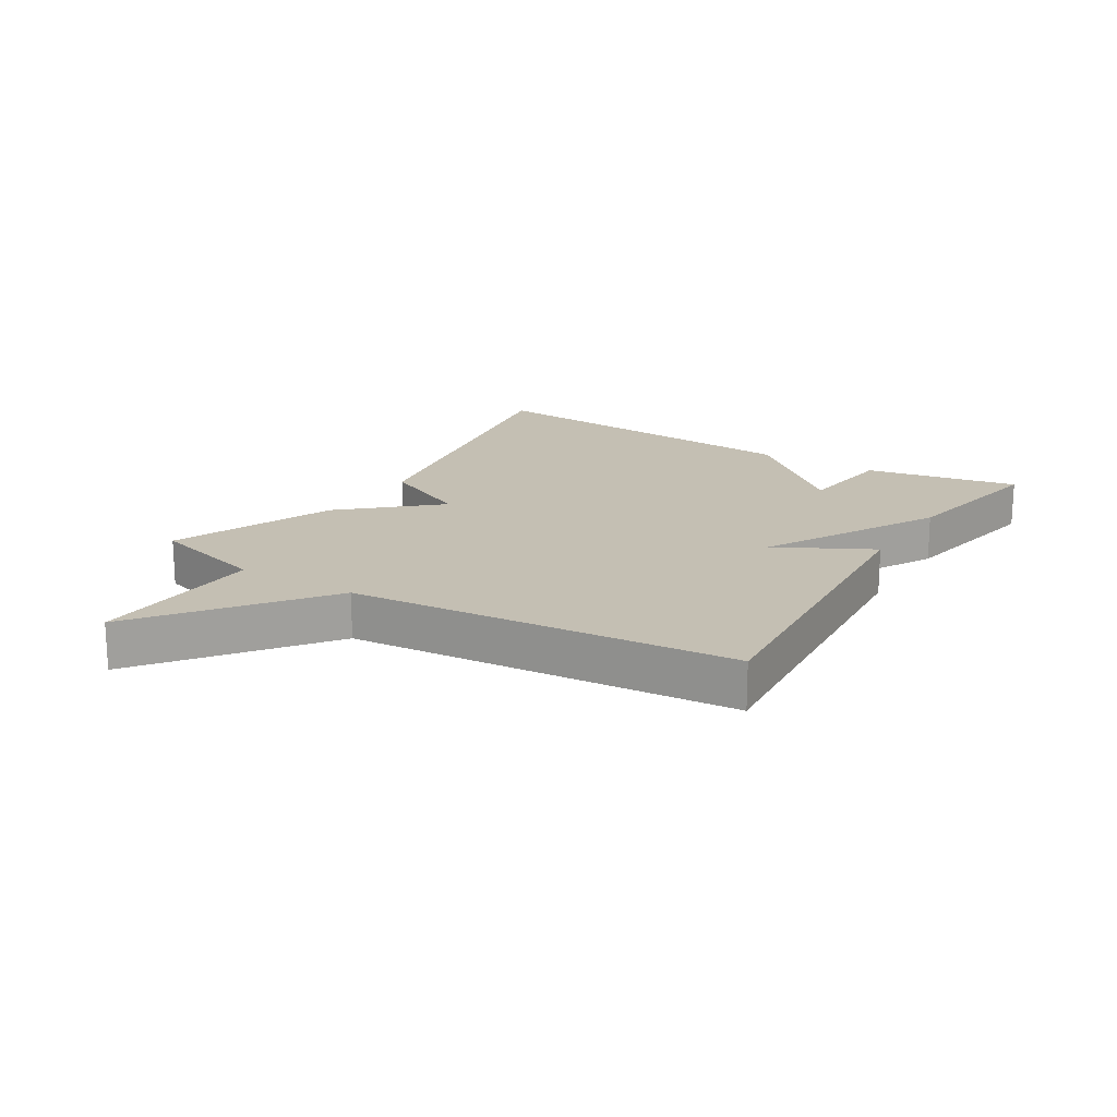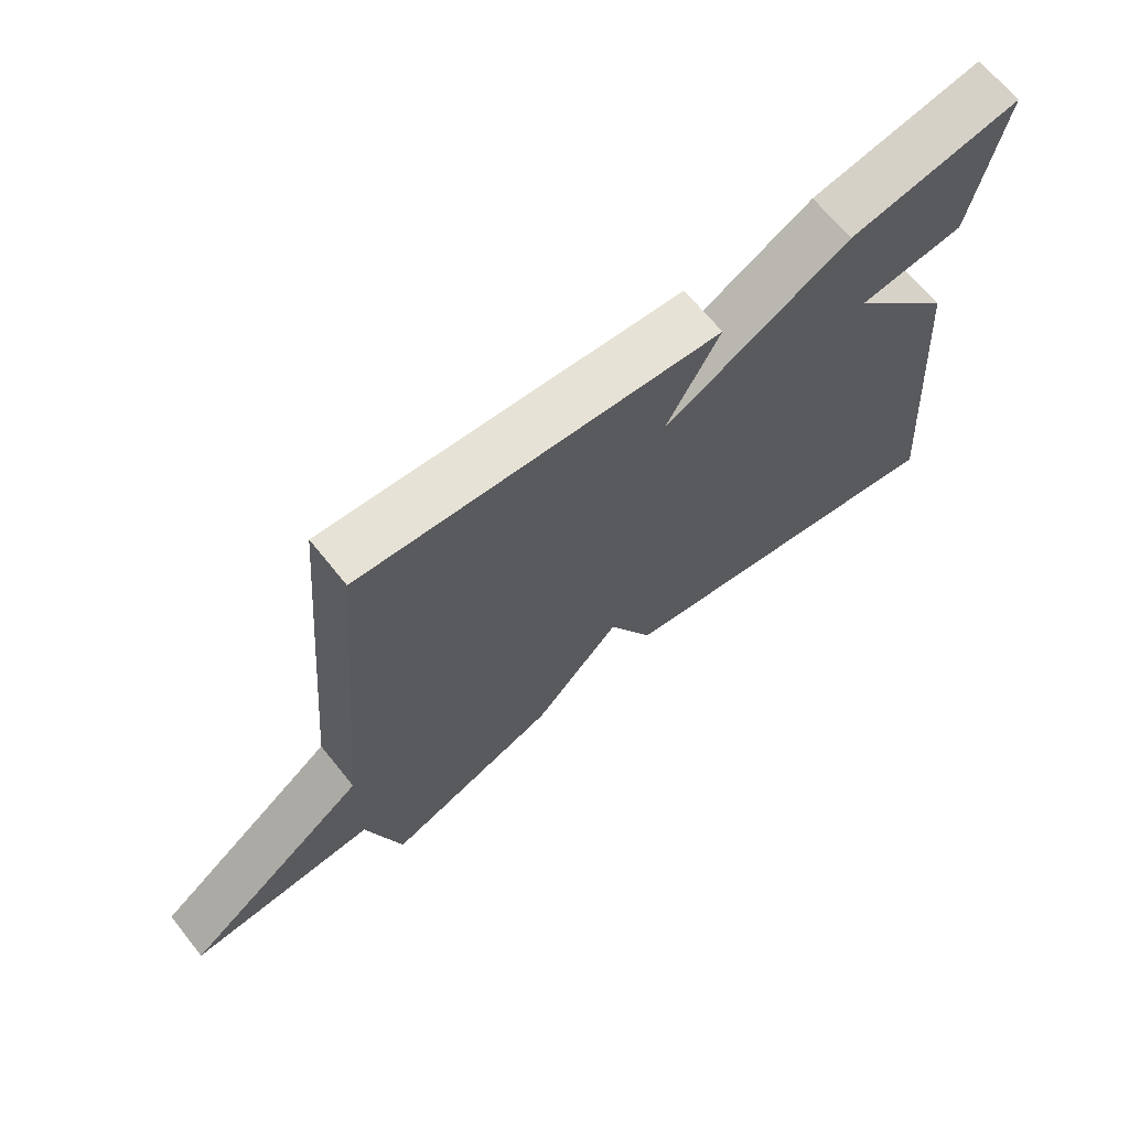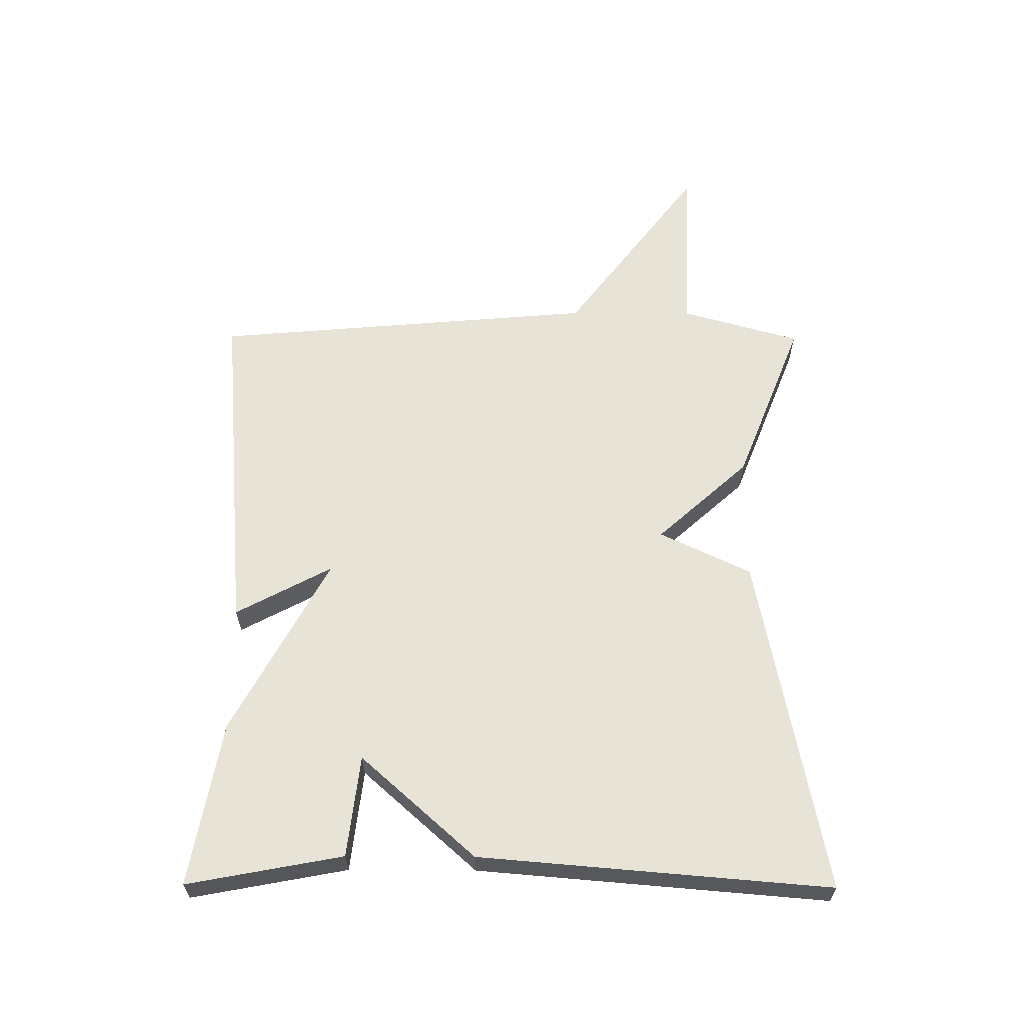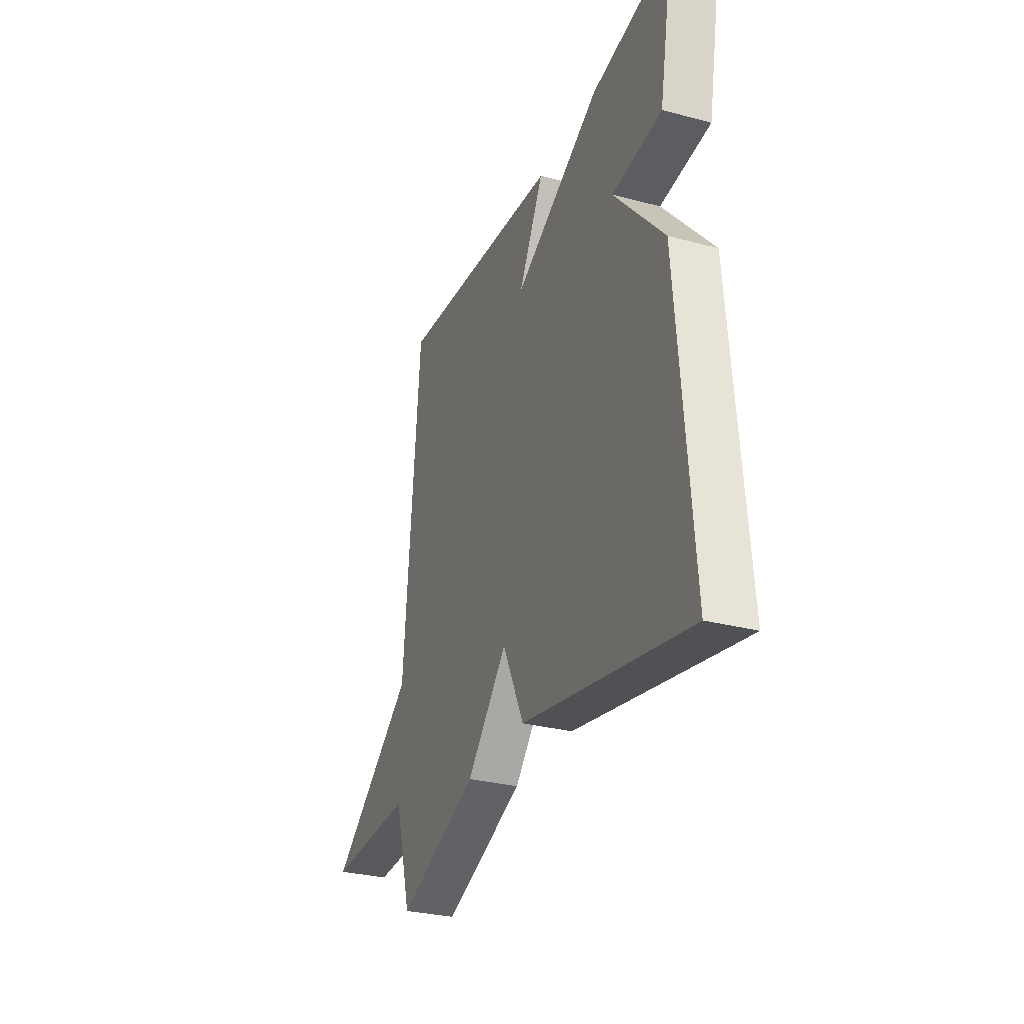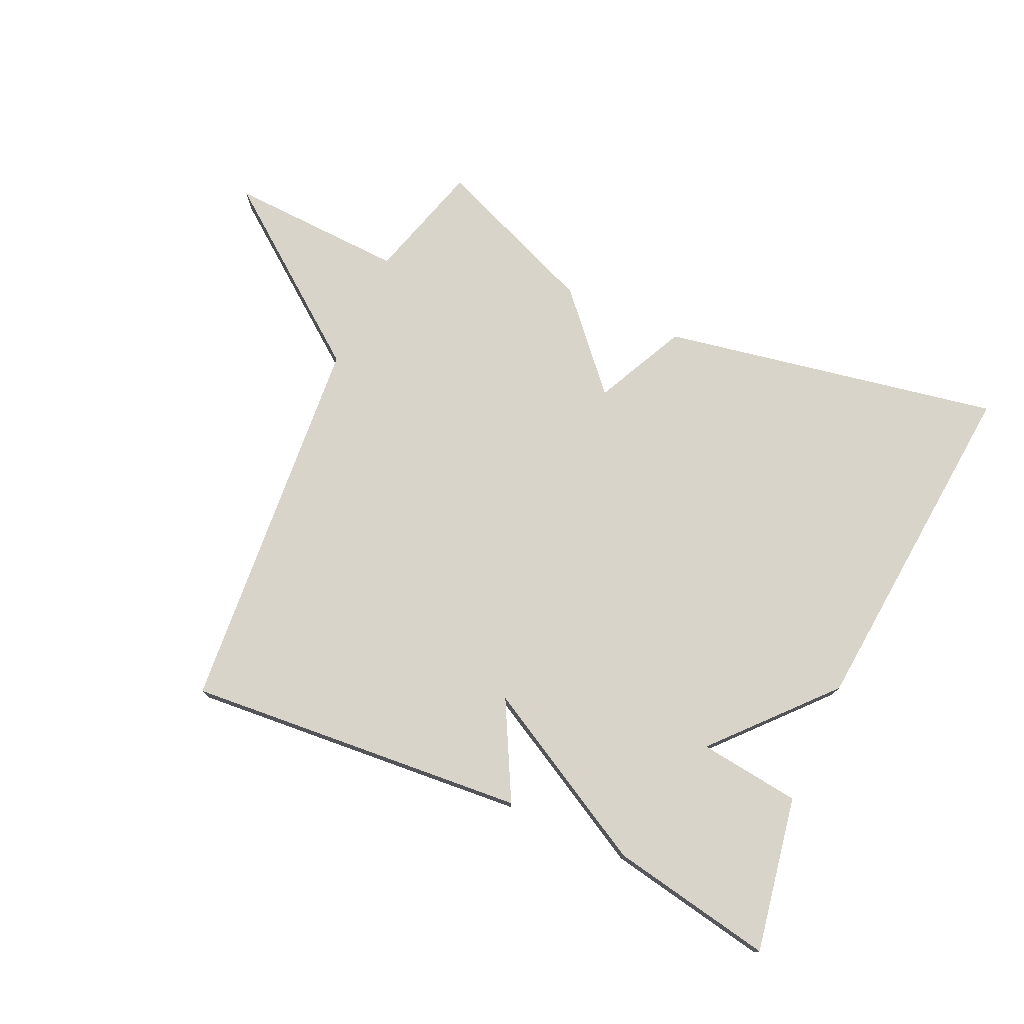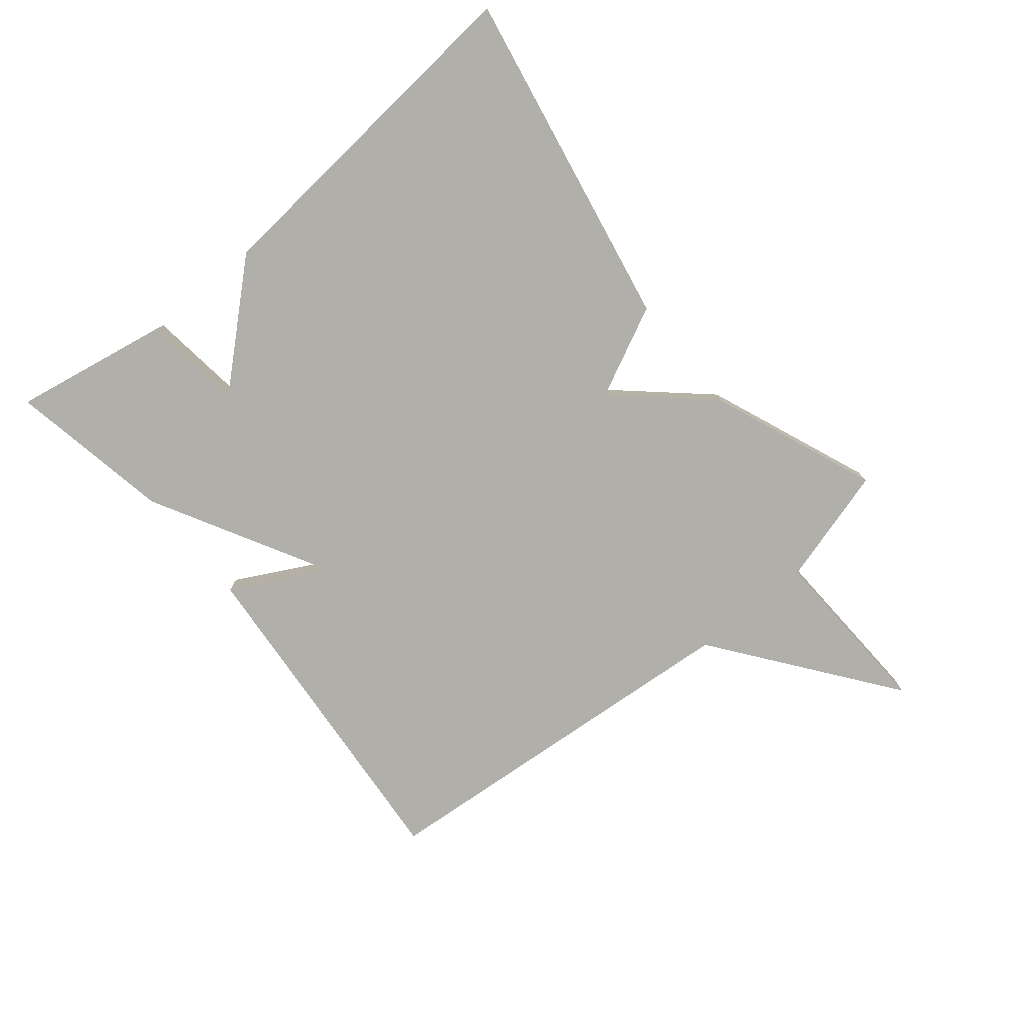
<metadata>
{"format":"obj","ext":"obj","renderer":"f3d","projection":"perspective","resolution":1024,"background":"white","views":[{"elev":17.9,"azim":-58.1,"up":"+Y"},{"elev":67.1,"azim":-38.8,"up":"+Z"},{"elev":62.0,"azim":90.3,"up":"+Y"},{"elev":-29.8,"azim":68.8,"up":"+Z"},{"elev":75.7,"azim":24.8,"up":"+Y"},{"elev":-78.0,"azim":129.6,"up":"+Y"}]}
</metadata>
<code>
v 0.5 0.07 -0.5
v -0.038 0.07 -0.396
v -0.107 0.07 -0.251
v -0.238 0.07 -0.396
v -0.5 0.07 -0.5
v -0.553 0.07 -0.312
v -0.834 0.07 -0.323
v -0.553 0.07 -0.112
v -0.5 0.07 0.5
v 0.041 0.07 0.453
v -0.04 0.07 0.301
v 0.241 0.07 0.453
v 0.5 0.07 0.5
v 0.454 0.07 0.254
v 0.293 0.07 0.235
v 0.454 0.07 0.054
v 0.5 0 -0.5
v -0.038 0 -0.396
v -0.107 0 -0.251
v -0.238 0 -0.396
v -0.5 0 -0.5
v -0.553 0 -0.312
v -0.834 0 -0.323
v -0.553 0 -0.112
v -0.5 0 0.5
v 0.041 0 0.453
v -0.04 0 0.301
v 0.241 0 0.453
v 0.5 0 0.5
v 0.454 0 0.254
v 0.293 0 0.235
v 0.454 0 0.054
f 1 2 3
f 16 1 3
f 15 16 3
f 13 14 15
f 12 13 15
f 11 12 15
f 4 5 6
f 3 4 6
f 15 3 6
f 11 15 6
f 10 11 6
f 9 10 6
f 8 9 6
f 6 7 8
f 19 18 17
f 19 17 32
f 19 32 31
f 31 30 29
f 31 29 28
f 31 28 27
f 22 21 20
f 22 20 19
f 22 19 31
f 22 31 27
f 22 27 26
f 22 26 25
f 22 25 24
f 24 23 22
f 1 17 18 2
f 2 18 19 3
f 3 19 20 4
f 4 20 21 5
f 5 21 22 6
f 6 22 23 7
f 7 23 24 8
f 8 24 25 9
f 9 25 26 10
f 10 26 27 11
f 11 27 28 12
f 12 28 29 13
f 13 29 30 14
f 14 30 31 15
f 15 31 32 16
f 16 32 17 1

</code>
